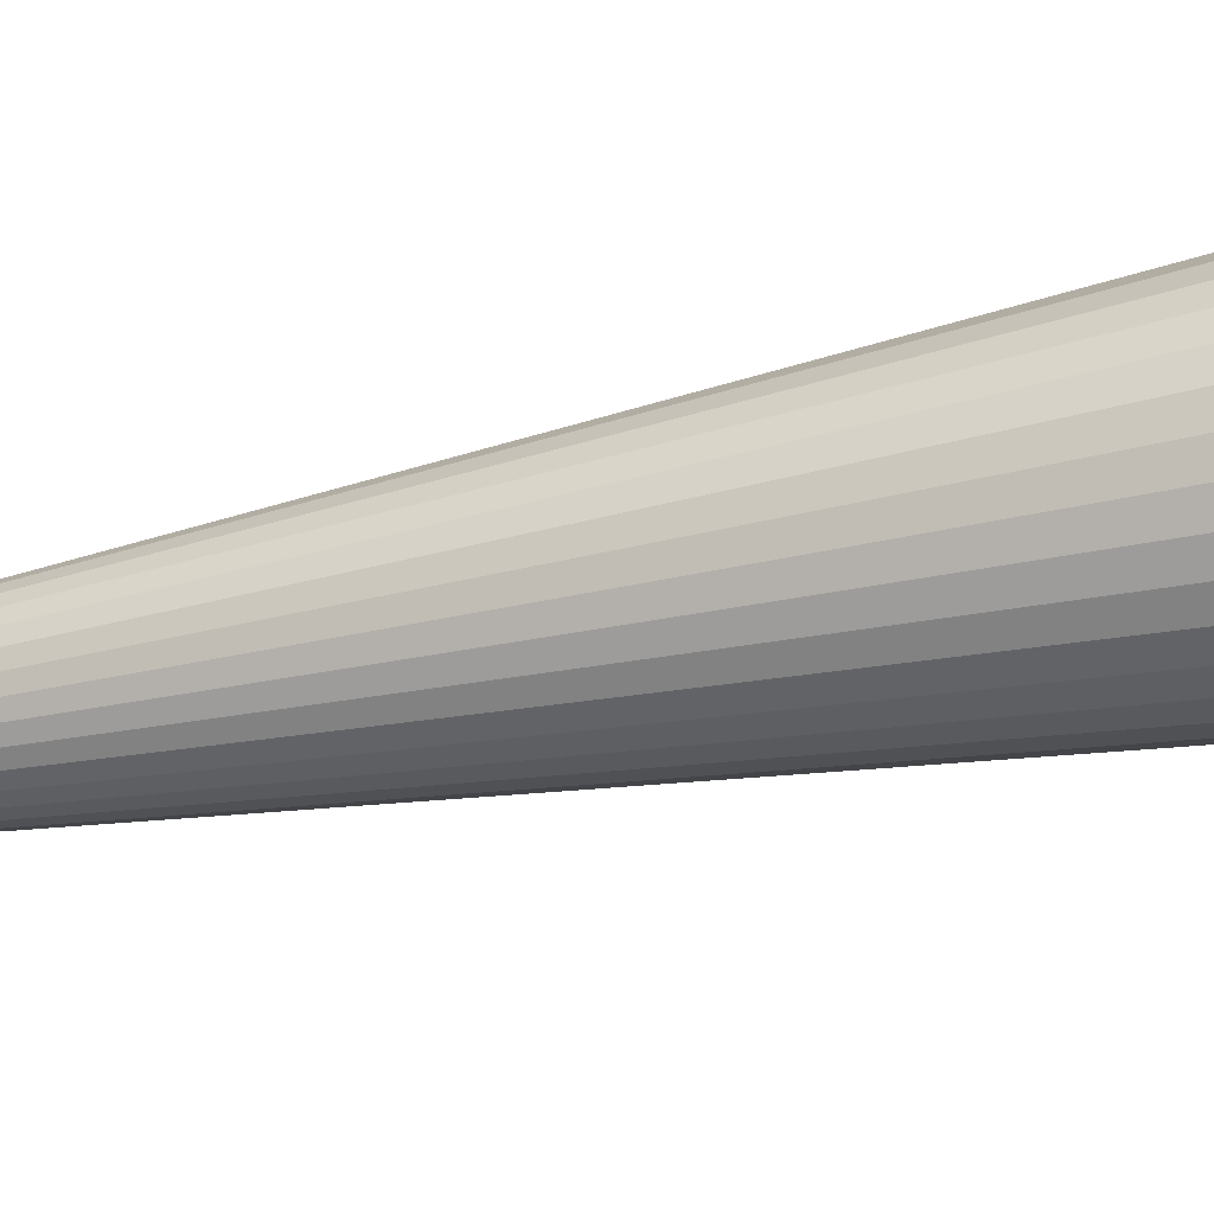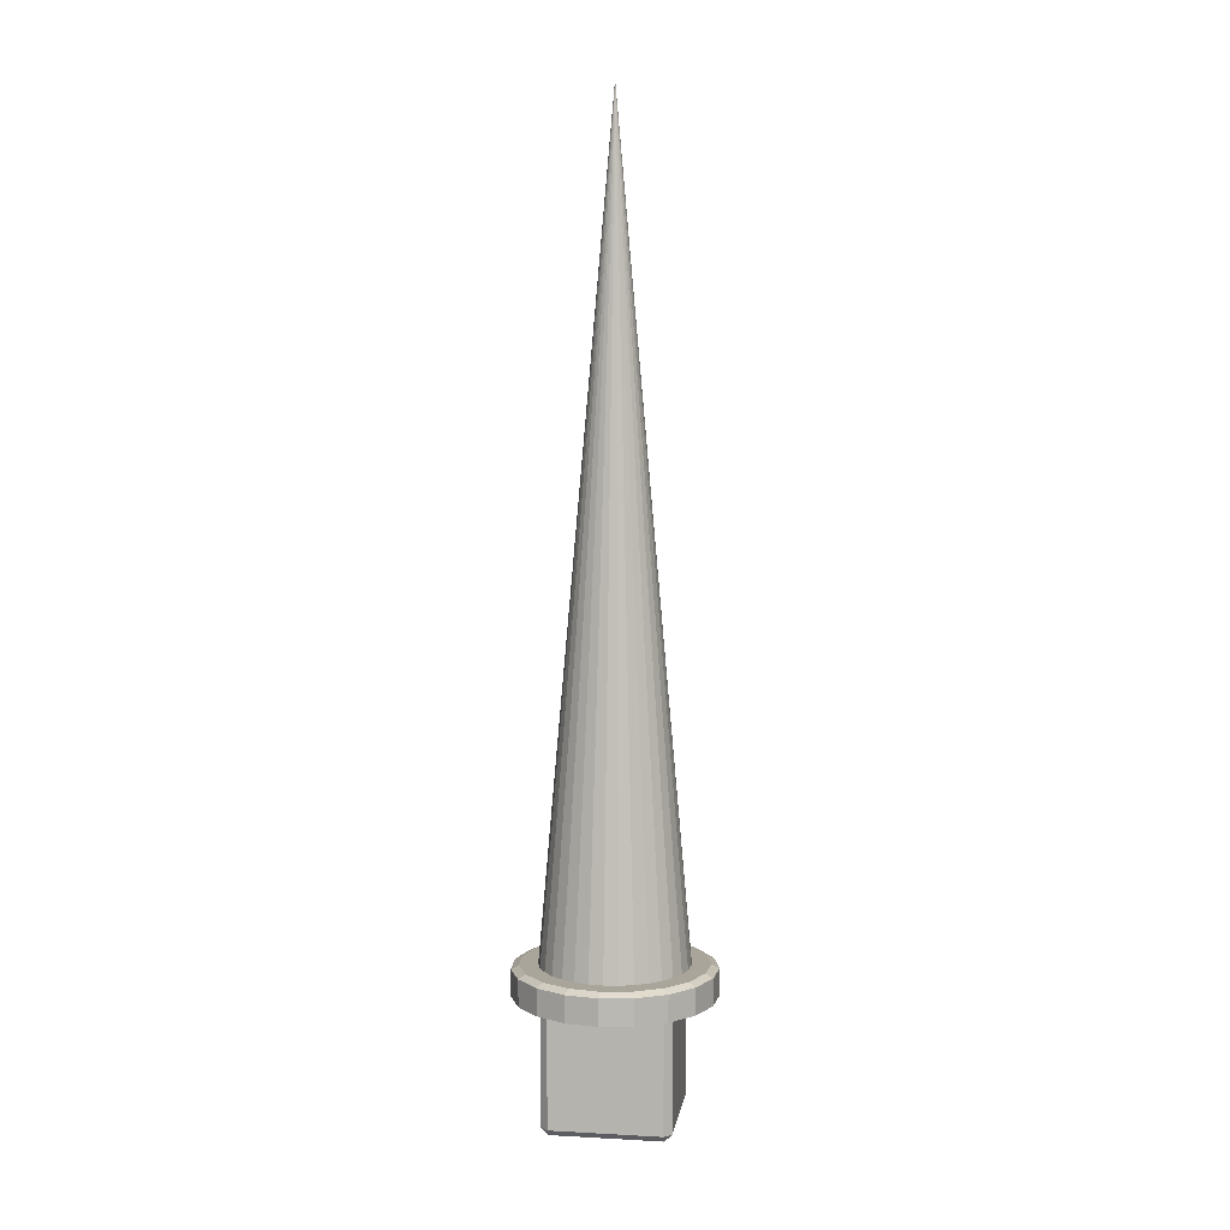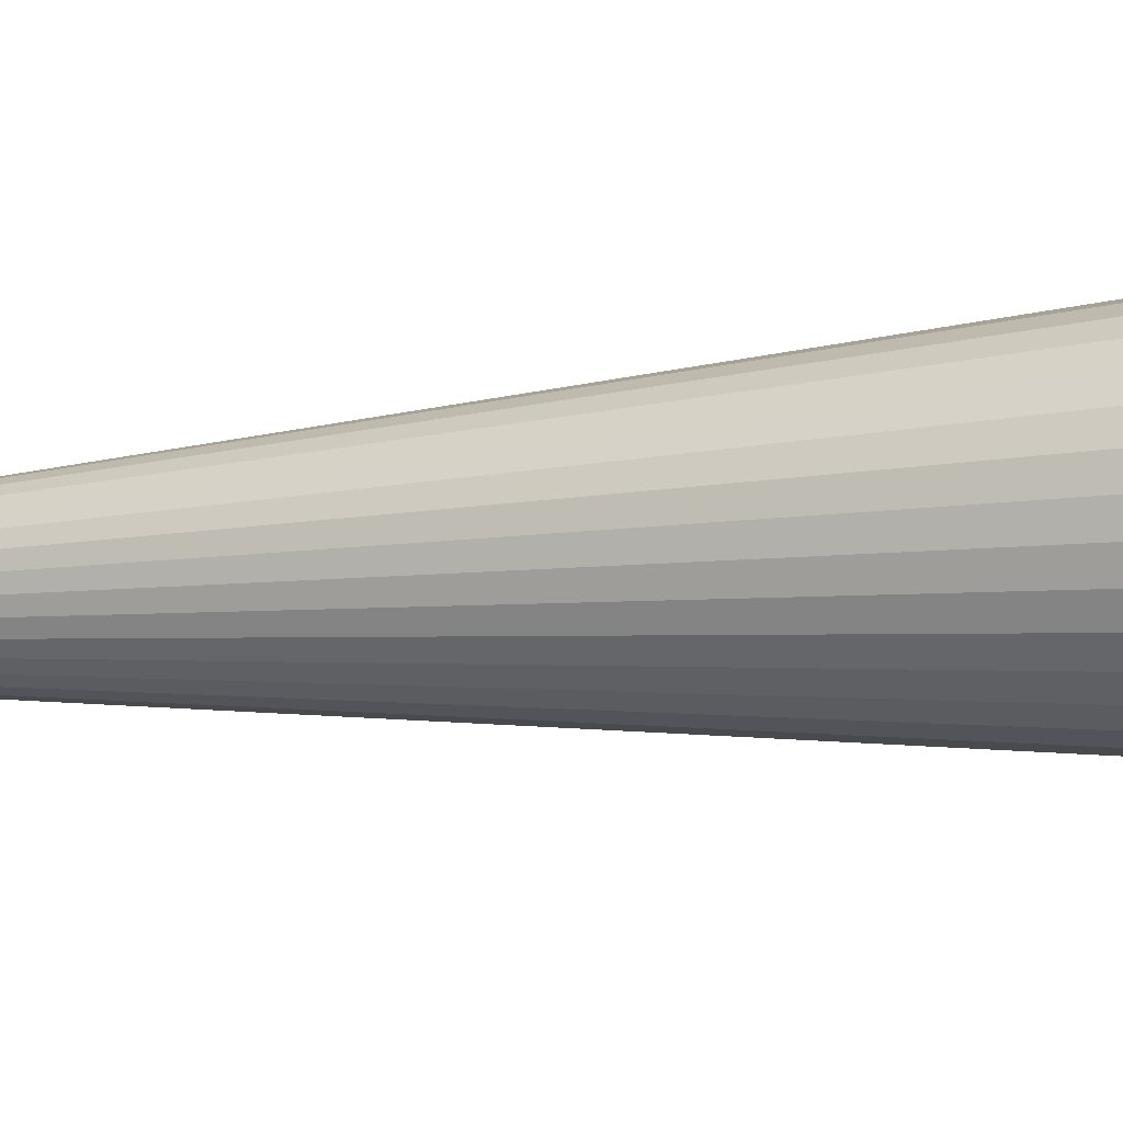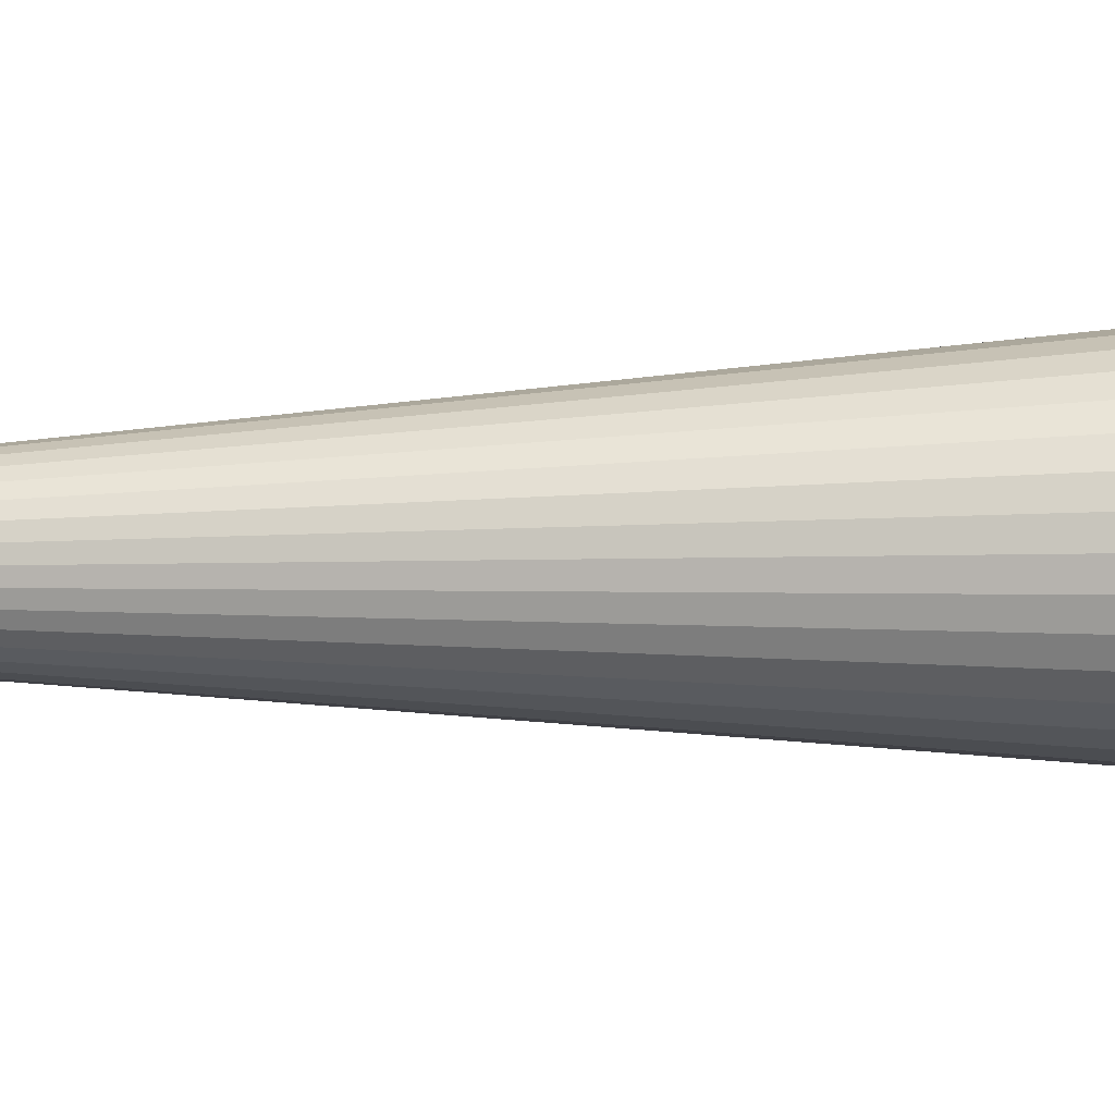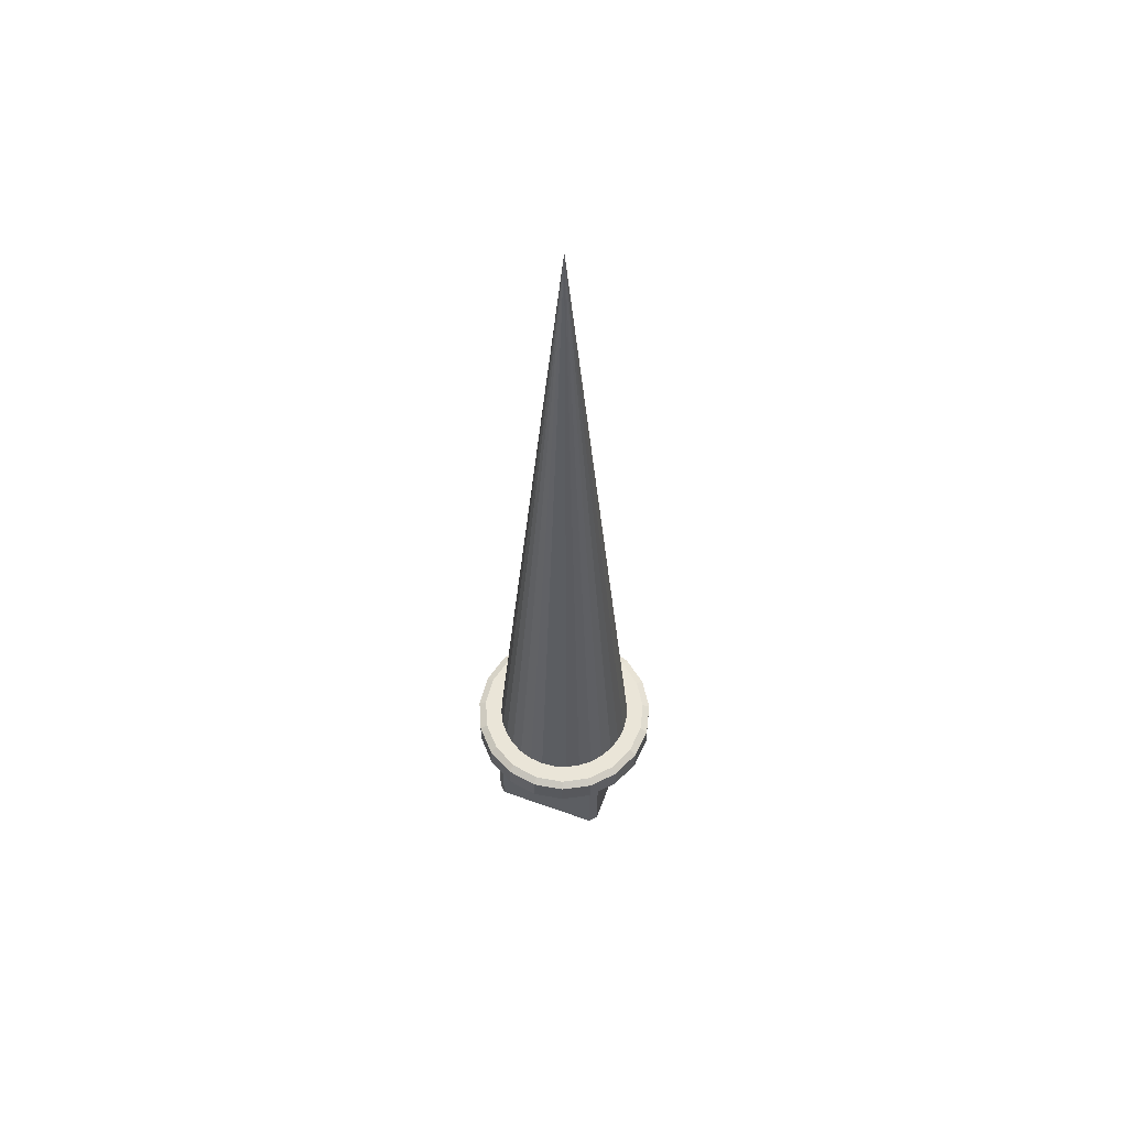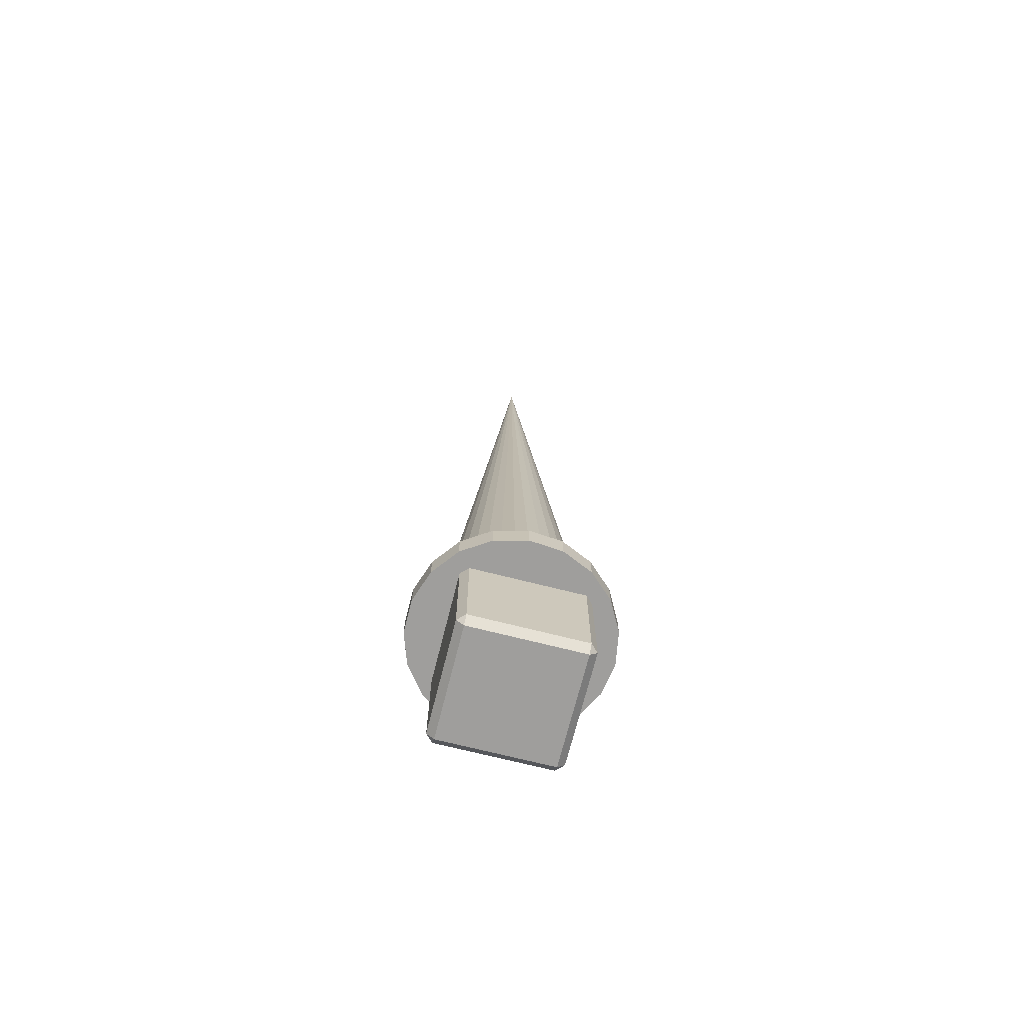
<metadata>
{"format":"obj","ext":"obj","renderer":"f3d","projection":"perspective","resolution":1024,"background":"white","views":[{"elev":-37.2,"azim":-74.4,"up":"+Z"},{"elev":7.6,"azim":-171.4,"up":"+Y"},{"elev":-7.7,"azim":-68.5,"up":"+Z"},{"elev":1.4,"azim":-118.7,"up":"+Z"},{"elev":59.4,"azim":-159.8,"up":"+Y"},{"elev":-71.0,"azim":75.8,"up":"+Y"}]}
</metadata>
<code>
v 0 -1.325 0
v 0 -1.325 -0.409
v 0.1328 -1.325 -0.3868
v -0.1328 -1.325 -0.3868
v -0.1328 -1.215 -0.3868
v 0 -1.215 -0.409
v 0 -1.199 0
v 0.1225 -1.199 -0.3569
v 0 -1.199 -0.3773
v 0.2512 -1.325 -0.3227
v 0.1328 -1.215 -0.3868
v 0.2512 -1.215 -0.3227
v 0.3159 -1.199 -0.2064
v 0.2317 -1.199 -0.2977
v 0.3424 -1.325 -0.2237
v 0.3424 -1.215 -0.2237
v 0.3658 -1.199 -0.09262
v 0.3965 -1.325 -0.1004
v 0.3965 -1.215 -0.1004
v 0.376 -1.199 0.03116
v 0.4076 -1.325 0.03377
v 0.4076 -1.215 0.03377
v 0.3455 -1.199 0.1516
v 0.3745 -1.325 0.1643
v 0.3745 -1.215 0.1643
v 0.2776 -1.199 0.2555
v 0.3009 -1.325 0.277
v 0.3009 -1.215 0.277
v 0.1796 -1.199 0.3318
v 0.1947 -1.325 0.3597
v 0.1947 -1.215 0.3597
v 0.0621 -1.199 0.3722
v 0.06731 -1.325 0.4034
v 0.06731 -1.215 0.4034
v -0.0621 -1.199 0.3722
v -0.06731 -1.325 0.4034
v -0.06731 -1.215 0.4034
v -0.1796 -1.199 0.3318
v -0.1947 -1.325 0.3597
v -0.1947 -1.215 0.3597
v -0.2776 -1.199 0.2555
v -0.3009 -1.325 0.277
v -0.3009 -1.215 0.277
v -0.3455 -1.199 0.1516
v -0.3745 -1.325 0.1643
v -0.3745 -1.215 0.1643
v -0.376 -1.199 0.03116
v -0.4076 -1.325 0.03377
v -0.4076 -1.215 0.03377
v -0.3658 -1.199 -0.09262
v -0.3965 -1.325 -0.1004
v -0.3965 -1.215 -0.1004
v -0.3159 -1.199 -0.2064
v -0.3424 -1.325 -0.2237
v -0.3424 -1.215 -0.2237
v -0.2317 -1.199 -0.2977
v -0.2512 -1.325 -0.3227
v -0.2512 -1.215 -0.3227
v -0.1225 -1.199 -0.3569
v -0.1155 -1.213 -0.2788
v 0 2.179 1e-06
v -0.05888 -1.213 -0.296
v 0 -1.213 -0.3018
v 0.05888 -1.213 -0.296
v 0.1155 -1.213 -0.2788
v -0.1677 -1.213 -0.251
v -0.2134 -1.213 -0.2134
v -0.251 -1.213 -0.1677
v -0.2788 -1.213 -0.1155
v -0.296 -1.213 -0.05888
v -0.3018 -1.213 0
v -0.296 -1.213 0.05888
v -0.2788 -1.213 0.1155
v -0.251 -1.213 0.1677
v -0.2134 -1.213 0.2134
v -0.1677 -1.213 0.251
v -0.1155 -1.213 0.2788
v -0.05888 -1.213 0.296
v 0 -1.213 0.3018
v 0.05888 -1.213 0.296
v 0.1155 -1.213 0.2788
v 0.1677 -1.213 0.251
v 0.2134 -1.213 0.2134
v 0.251 -1.213 0.1677
v 0.2788 -1.213 0.1155
v 0.296 -1.213 0.05888
v 0.3018 -1.213 0
v 0.296 -1.213 -0.05888
v 0.2788 -1.213 -0.1155
v 0.251 -1.213 -0.1677
v 0.2134 -1.213 -0.2134
v 0.1677 -1.213 -0.251
v 0.2255 -1.8 -0.2558
v 0.2558 -1.8 -0.2255
v 0.2255 -1.831 -0.2255
v 0.2255 -1.831 0.2255
v 0.2558 -1.8 0.2255
v 0.2255 -1.8 0.2558
v -0.2255 -1.831 0.2255
v -0.2255 -1.8 0.2558
v -0.2558 -1.8 0.2255
v -0.2558 -1.8 -0.2255
v -0.2255 -1.8 -0.2558
v -0.2255 -1.831 -0.2255
v 0.2558 -1.349 -0.2255
v 0.2255 -1.349 -0.2558
v 0.2255 -1.319 -0.2255
v 0.2255 -1.319 0.2255
v 0.2255 -1.349 0.2558
v 0.2558 -1.349 0.2255
v -0.2255 -1.319 0.2255
v -0.2558 -1.349 0.2255
v -0.2255 -1.349 0.2558
v -0.2255 -1.349 -0.2558
v -0.2558 -1.349 -0.2255
v -0.2255 -1.319 -0.2255
f 106 93 103 114
f 98 109 113 100
f 101 112 115 102
f 107 116 111 108
f 94 105 110 97
f 93 94 95
f 96 97 98
f 99 100 101
f 102 103 104
f 105 106 107
f 108 109 110
f 111 112 113
f 114 115 116
f 94 97 96 95
f 95 104 103 93
f 93 106 105 94
f 98 100 99 96
f 97 110 109 98
f 101 102 104 99
f 100 113 112 101
f 102 115 114 103
f 107 108 110 105
f 106 114 116 107
f 108 111 113 109
f 111 116 115 112
f 95 96 99 104
f 1 2 3
f 4 5 6 2
f 7 8 9
f 1 3 10
f 3 11 12 10
f 7 13 14
f 1 10 15
f 10 12 16 15
f 7 17 13
f 1 15 18
f 15 16 19 18
f 7 20 17
f 1 18 21
f 18 19 22 21
f 7 23 20
f 1 21 24
f 21 22 25 24
f 7 26 23
f 1 24 27
f 24 25 28 27
f 7 29 26
f 1 27 30
f 27 28 31 30
f 7 32 29
f 1 30 33
f 30 31 34 33
f 7 35 32
f 1 33 36
f 33 34 37 36
f 7 38 35
f 1 36 39
f 36 37 40 39
f 7 41 38
f 1 39 42
f 39 40 43 42
f 7 44 41
f 1 42 45
f 42 43 46 45
f 7 47 44
f 1 45 48
f 45 46 49 48
f 7 50 47
f 1 48 51
f 48 49 52 51
f 7 53 50
f 1 51 54
f 51 52 55 54
f 7 56 53
f 1 54 57
f 54 55 58 57
f 7 59 56
f 1 57 4
f 57 58 5 4
f 1 4 2
f 7 14 8
f 7 9 59
f 11 6 9 8
f 12 11 8 14
f 16 12 14 13
f 19 16 13 17
f 22 19 17 20
f 25 22 20 23
f 28 25 23 26
f 31 28 26 29
f 34 31 29 32
f 37 34 32 35
f 40 37 35 38
f 43 40 38 41
f 46 43 41 44
f 49 46 44 47
f 52 49 47 50
f 55 52 50 53
f 58 55 53 56
f 5 58 56 59
f 6 5 59 9
f 2 6 11 3
f 60 61 62
f 63 61 64
f 62 61 63
f 64 61 65
f 66 61 60
f 67 61 66
f 68 61 67
f 69 61 68
f 70 61 69
f 71 61 70
f 72 61 71
f 73 61 72
f 74 61 73
f 75 61 74
f 76 61 75
f 77 61 76
f 78 61 77
f 79 61 78
f 80 61 79
f 81 61 80
f 82 61 81
f 83 61 82
f 84 61 83
f 85 61 84
f 86 61 85
f 87 61 86
f 88 61 87
f 89 61 88
f 90 61 89
f 91 61 90
f 92 61 91
f 65 61 92
f 62 63 64 65 92 91 90 89 88 87 86 85 84 83 82 81 80 79 78 77 76 75 74 73 72 71 70 69 68 67 66 60

</code>
